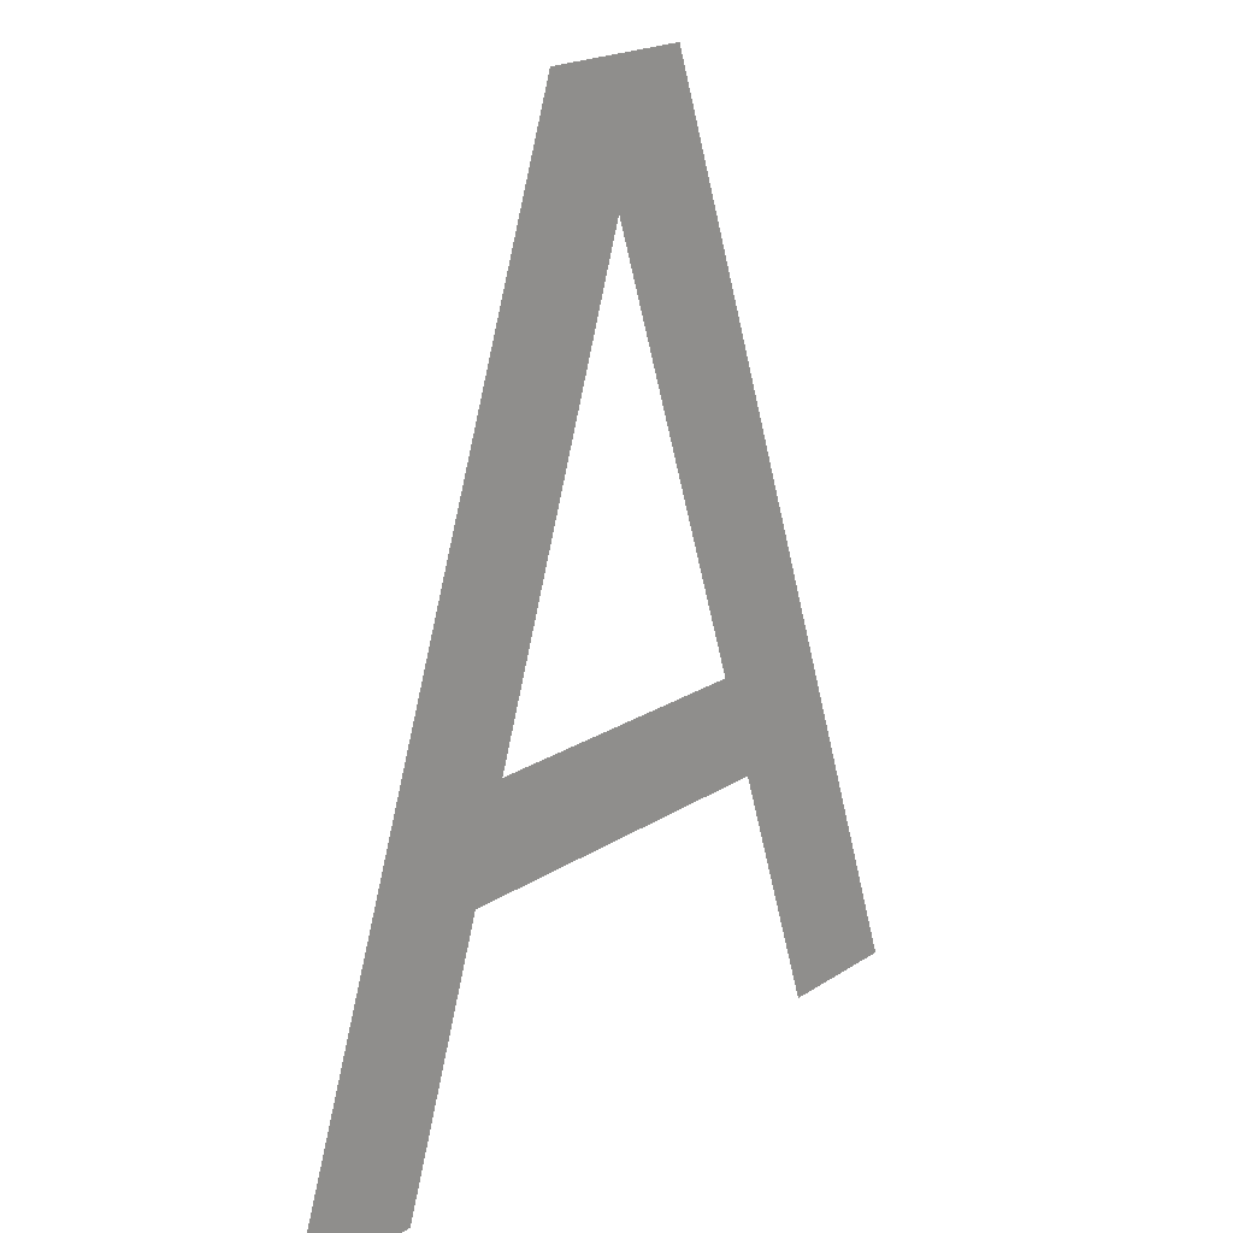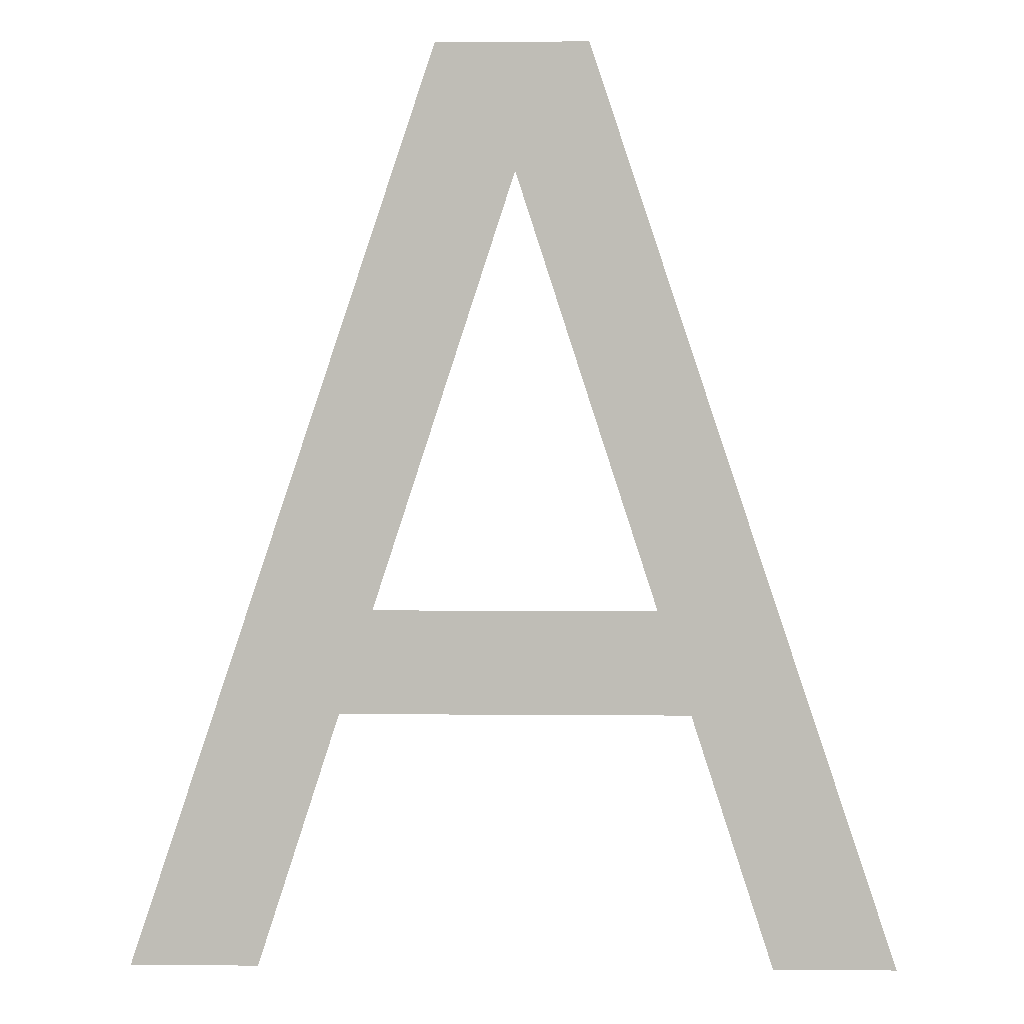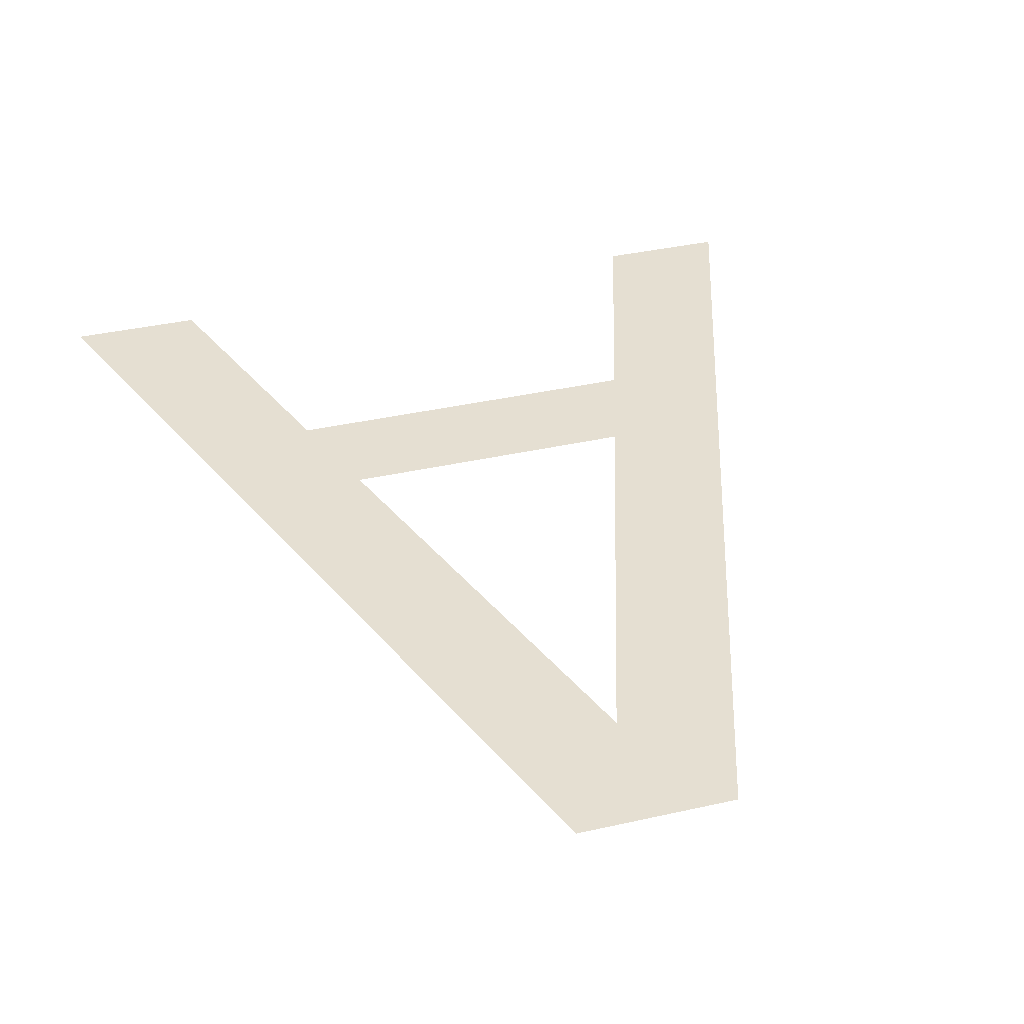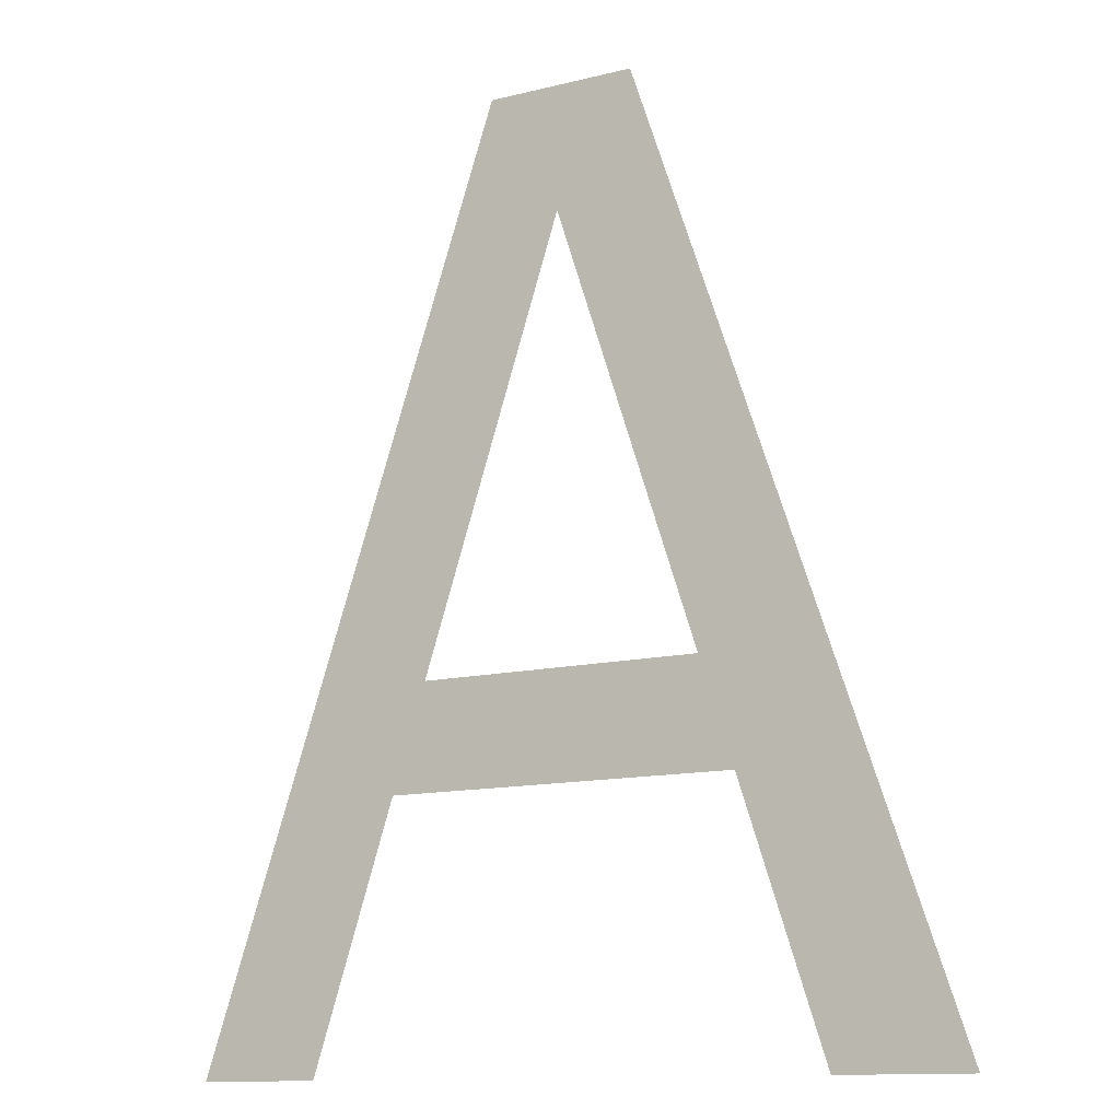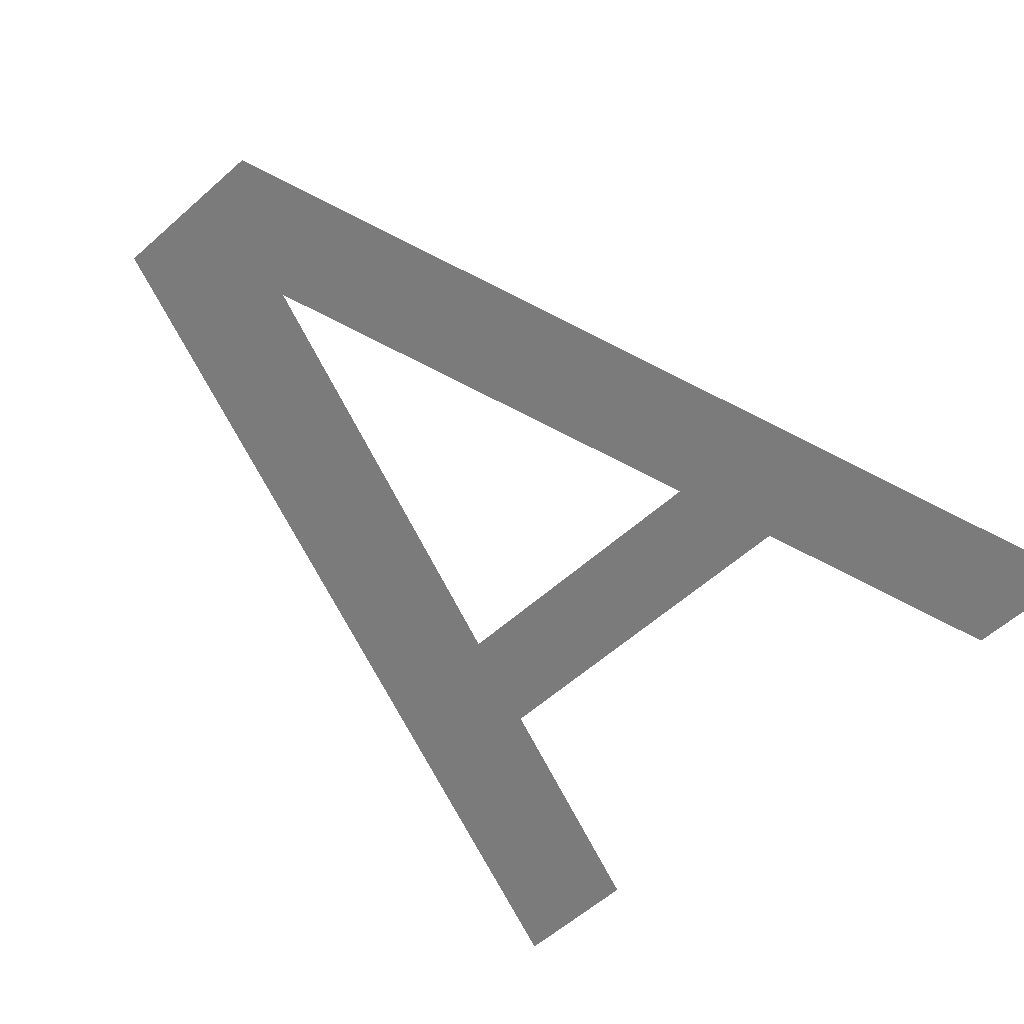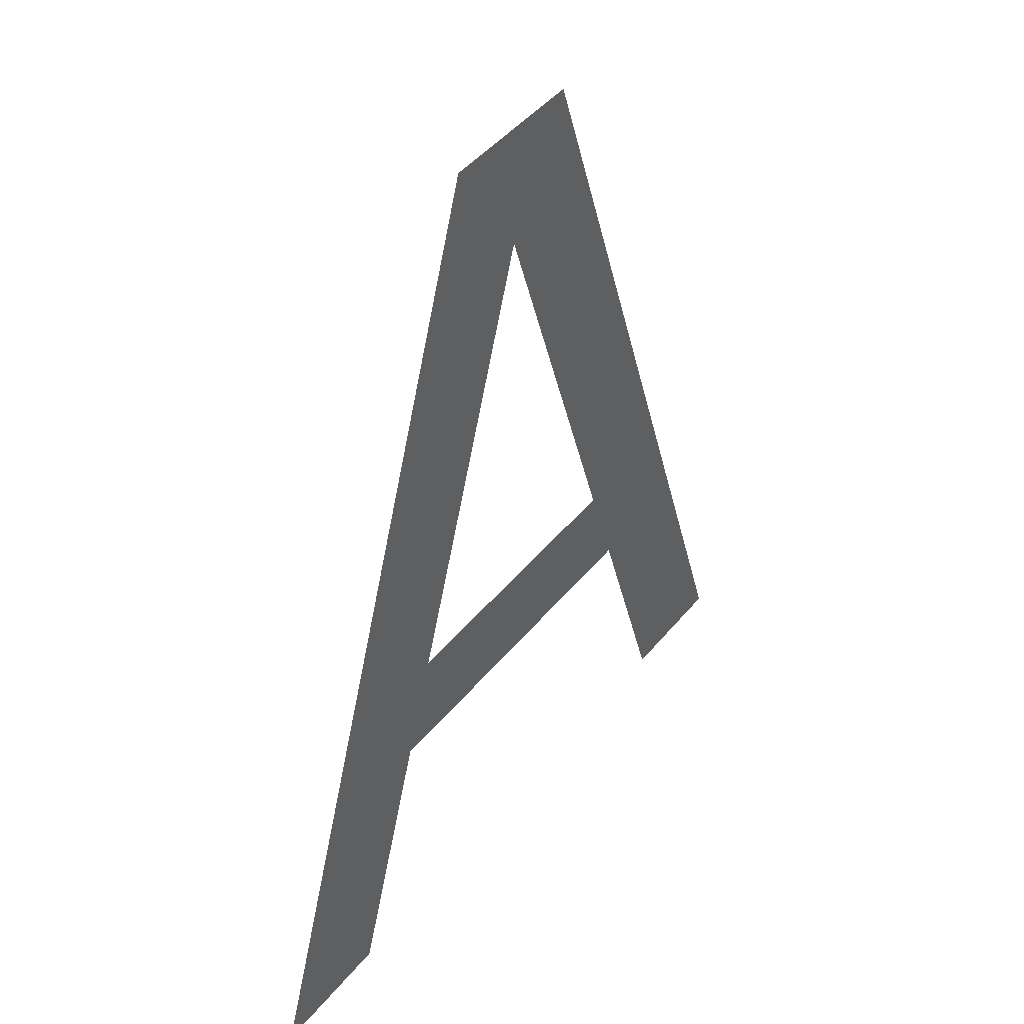
<metadata>
{"format":"obj","ext":"obj","renderer":"f3d","projection":"perspective","resolution":1024,"background":"white","views":[{"elev":20.6,"azim":131.0,"up":"+Y"},{"elev":4.6,"azim":-178.4,"up":"+Y"},{"elev":37.3,"azim":163.8,"up":"+Z"},{"elev":-12.5,"azim":30.2,"up":"+Y"},{"elev":-58.5,"azim":-137.5,"up":"+Z"},{"elev":45.0,"azim":126.4,"up":"+Y"}]}
</metadata>
<code>
o #ID133
v -0.01747 0.07818 0.3096
v -0.0288 0.02231 0.3096
v -0.0363 0.02231 0.3096
v -0.02373 0.03792 0.3096
v -0.02167 0.04426 0.3096
v -0.01307 0.0706 0.3096
v -0.00831 0.07818 0.3096
v -0.004445 0.04426 0.3096
v 0.01053 0.02231 0.3096
v -0.002381 0.03792 0.3096
v 0.002684 0.02231 0.3096
f 1 2 3
f 2 1 4
f 4 1 5
f 5 1 6
f 6 1 7
f 6 7 8
f 8 7 9
f 8 9 10
f 10 9 11
f 5 10 4
f 10 5 8

</code>
